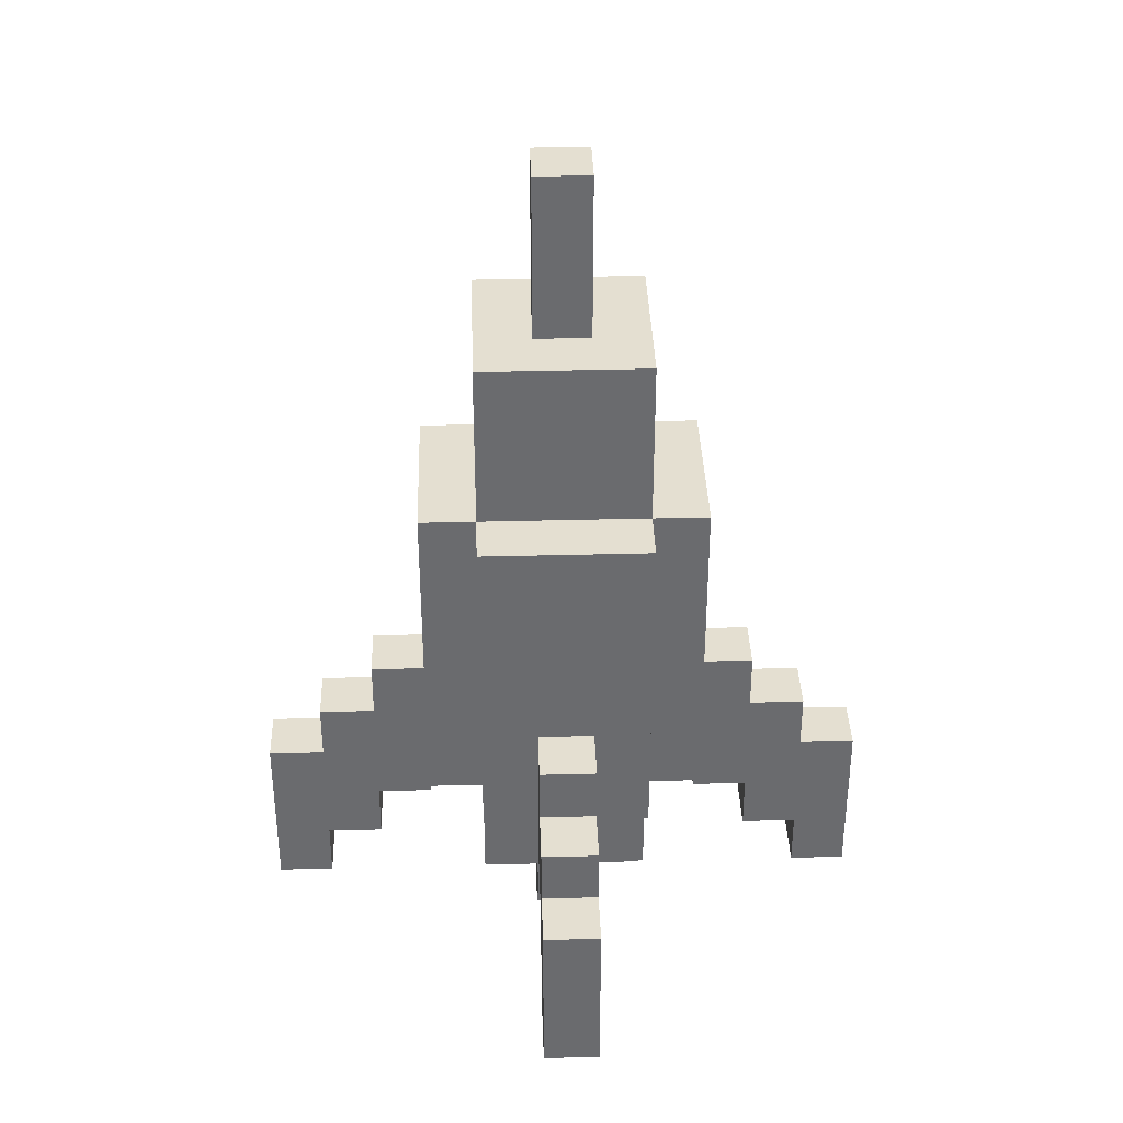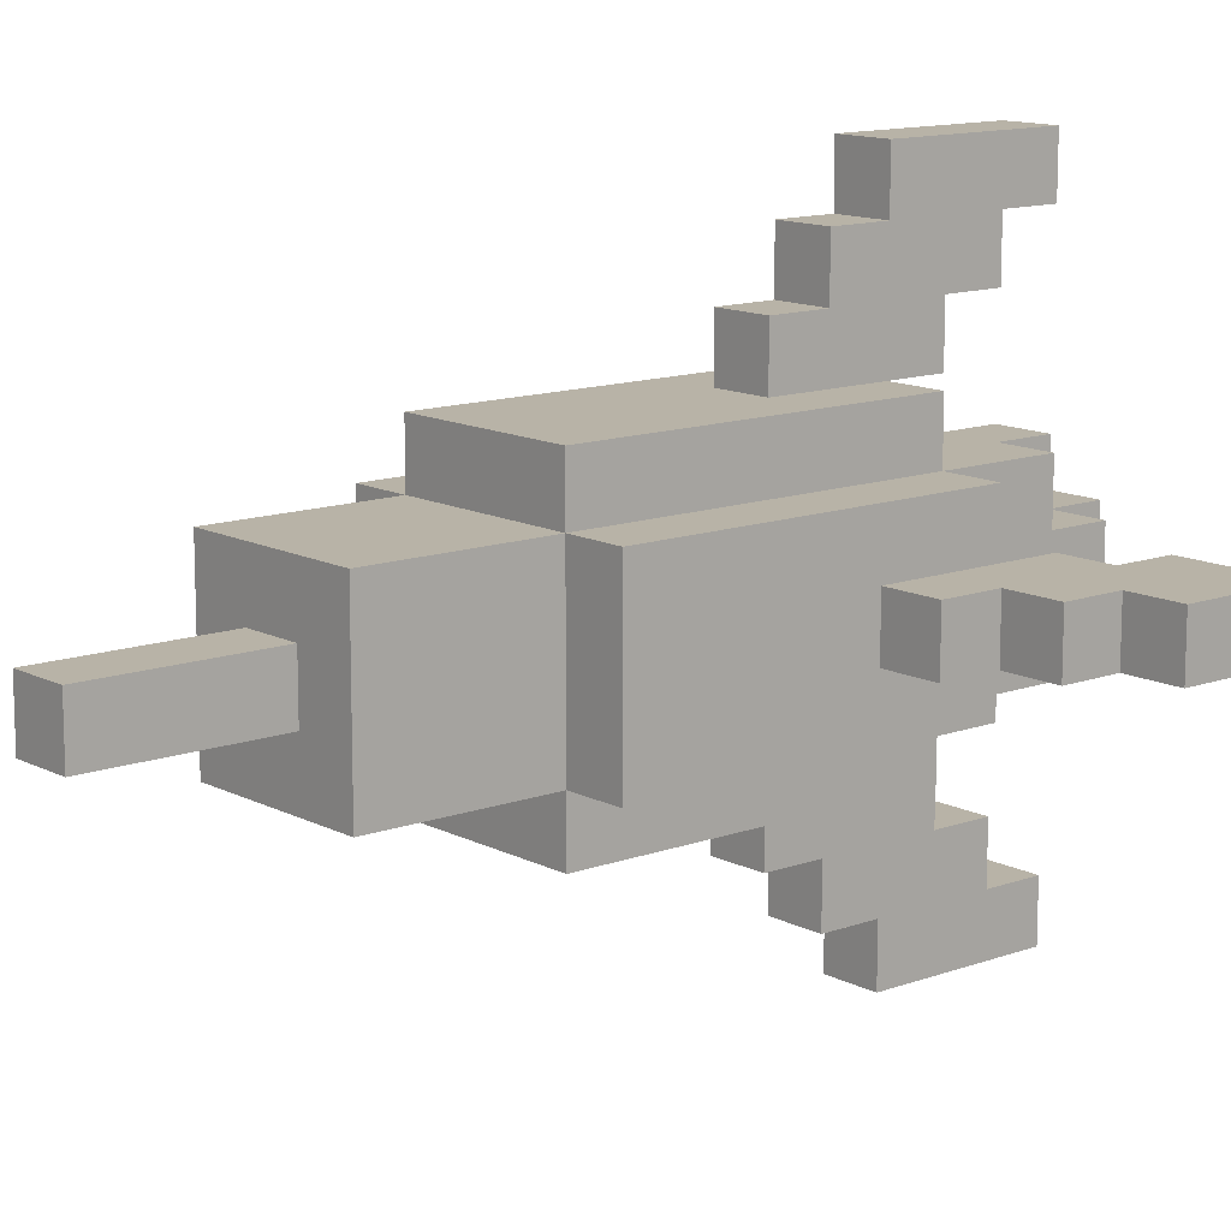
<metadata>
{"format":"obj","ext":"obj","renderer":"f3d","projection":"perspective","resolution":1024,"background":"white","views":[{"elev":36.7,"azim":-1.9,"up":"+Y"},{"elev":12.7,"azim":-130.1,"up":"+Z"}]}
</metadata>
<code>
o
v -0.7 0.2 0.1
v -0.7 0.2 5.96e-08
v -0.7 0.5 0.1
v -0.7 0.5 5.96e-08
v -0.6 0.5 0.1
v -0.6 0.5 5.96e-08
v -0.6 0.6 0.1
v -0.6 0.6 5.96e-08
v -0.5 0.6 0.1
v -0.5 0.6 5.96e-08
v -0.5 0.7 0.1
v -0.5 0.7 5.96e-08
v -0.4 0.5 0.2
v -0.4 0.5 0.1
v -0.4 0.5 5.96e-08
v -0.4 0.5 -0.1
v -0.4 0.7 0.1
v -0.4 0.7 5.96e-08
v -0.4 1.1 0.2
v -0.4 1.1 -0.1
v -0.3 0.2 0.1
v -0.3 0.2 5.96e-08
v -0.3 0.3 0.2
v -0.3 0.3 0.1
v -0.3 0.3 5.96e-08
v -0.3 0.3 -0.1
v -0.3 0.4 0.2
v -0.3 0.4 0.1
v -0.3 0.4 5.96e-08
v -0.3 0.4 -0.1
v -0.3 0.5 0.3
v -0.3 0.5 0.2
v -0.3 0.5 0.1
v -0.3 0.5 5.96e-08
v -0.3 0.5 -0.1
v -0.3 0.5 -0.2
v -0.3 1.1 0.3
v -0.3 1.1 0.2
v -0.3 1.1 -0.1
v -0.3 1.1 -0.2
v -0.3 1.4 0.2
v -0.3 1.4 -0.1
v -0.2 0.1 0.1
v -0.2 0.1 5.96e-08
v -0.2 0.2 0.6
v -0.2 0.2 0.5
v -0.2 0.2 0.2
v -0.2 0.2 0.1
v -0.2 0.2 5.96e-08
v -0.2 0.2 -0.1
v -0.2 0.2 -0.4
v -0.2 0.2 -0.5
v -0.2 0.3 0.5
v -0.2 0.3 0.4
v -0.2 0.3 0.2
v -0.2 0.3 0.1
v -0.2 0.3 5.96e-08
v -0.2 0.3 -0.1
v -0.2 0.3 -0.3
v -0.2 0.3 -0.4
v -0.2 0.4 0.4
v -0.2 0.4 0.3
v -0.2 0.4 -0.2
v -0.2 0.4 -0.3
v -0.2 0.5 0.6
v -0.2 0.5 0.5
v -0.2 0.5 0.3
v -0.2 0.5 -0.2
v -0.2 0.5 -0.4
v -0.2 0.5 -0.5
v -0.2 0.6 0.5
v -0.2 0.6 0.4
v -0.2 0.6 -0.3
v -0.2 0.6 -0.4
v -0.2 0.7 0.4
v -0.2 0.7 0.3
v -0.2 0.7 -0.2
v -0.2 0.7 -0.3
v -0.2 1.4 0.1
v -0.2 1.4 5.96e-08
v -0.2 1.7 0.1
v -0.2 1.7 5.96e-08
v 0.1 0.4 0.1
v 0.1 0.4 5.96e-08
v 0.1 0.5 0.1
v 0.1 0.5 5.96e-08
v 0.2 0.3 0.1
v 0.2 0.3 5.96e-08
v 0.2 0.4 0.1
v 0.2 0.4 5.96e-08
v 0.3 0.2 0.1
v 0.3 0.2 5.96e-08
v 0.3 0.3 0.1
v 0.3 0.3 5.96e-08
v -0.6 0.2 0.1
v -0.6 0.2 5.96e-08
v -0.6 0.3 0.1
v -0.6 0.3 5.96e-08
v -0.5 0.3 0.1
v -0.5 0.3 5.96e-08
v -0.5 0.4 0.1
v -0.5 0.4 5.96e-08
v -0.4 0.4 0.1
v -0.4 0.4 5.96e-08
v -0.4 0.5 0.1
v -0.4 0.5 5.96e-08
v -0.1 0.1 0.1
v -0.1 0.1 5.96e-08
v -0.1 0.2 0.6
v -0.1 0.2 0.5
v -0.1 0.2 0.2
v -0.1 0.2 0.1
v -0.1 0.2 5.96e-08
v -0.1 0.2 -0.1
v -0.1 0.2 -0.4
v -0.1 0.2 -0.5
v -0.1 0.3 0.5
v -0.1 0.3 0.4
v -0.1 0.3 0.2
v -0.1 0.3 0.1
v -0.1 0.3 5.96e-08
v -0.1 0.3 -0.1
v -0.1 0.3 -0.3
v -0.1 0.3 -0.4
v -0.1 0.4 0.4
v -0.1 0.4 0.3
v -0.1 0.4 -0.2
v -0.1 0.4 -0.3
v -0.1 0.5 0.6
v -0.1 0.5 0.5
v -0.1 0.5 0.3
v -0.1 0.5 -0.2
v -0.1 0.5 -0.4
v -0.1 0.5 -0.5
v -0.1 0.6 0.5
v -0.1 0.6 0.4
v -0.1 0.6 -0.3
v -0.1 0.6 -0.4
v -0.1 0.7 0.4
v -0.1 0.7 0.3
v -0.1 0.7 -0.2
v -0.1 0.7 -0.3
v -0.1 1.4 0.1
v -0.1 1.4 5.96e-08
v -0.1 1.7 0.1
v -0.1 1.7 5.96e-08
v -5.96e-08 0.2 0.1
v -5.96e-08 0.2 5.96e-08
v -5.96e-08 0.3 0.2
v -5.96e-08 0.3 0.1
v -5.96e-08 0.3 5.96e-08
v -5.96e-08 0.3 -0.1
v -5.96e-08 0.4 0.2
v -5.96e-08 0.4 0.1
v -5.96e-08 0.4 5.96e-08
v -5.96e-08 0.4 -0.1
v -5.96e-08 0.5 0.3
v -5.96e-08 0.5 0.2
v -5.96e-08 0.5 0.1
v -5.96e-08 0.5 5.96e-08
v -5.96e-08 0.5 -0.1
v -5.96e-08 0.5 -0.2
v -5.96e-08 1.1 0.3
v -5.96e-08 1.1 0.2
v -5.96e-08 1.1 -0.1
v -5.96e-08 1.1 -0.2
v -5.96e-08 1.4 0.2
v -5.96e-08 1.4 -0.1
v 0.1 0.5 0.2
v 0.1 0.5 0.1
v 0.1 0.5 5.96e-08
v 0.1 0.5 -0.1
v 0.1 0.7 0.1
v 0.1 0.7 5.96e-08
v 0.1 1.1 0.2
v 0.1 1.1 -0.1
v 0.2 0.6 0.1
v 0.2 0.6 5.96e-08
v 0.2 0.7 0.1
v 0.2 0.7 5.96e-08
v 0.3 0.5 0.1
v 0.3 0.5 5.96e-08
v 0.3 0.6 0.1
v 0.3 0.6 5.96e-08
v 0.4 0.2 0.1
v 0.4 0.2 5.96e-08
v 0.4 0.5 0.1
v 0.4 0.5 5.96e-08
v -0.2 0.2 0.6
v -0.2 0.5 0.6
v -0.1 0.2 0.6
v -0.1 0.5 0.6
v -0.2 0.5 0.5
v -0.2 0.6 0.5
v -0.1 0.5 0.5
v -0.1 0.6 0.5
v -0.2 0.6 0.4
v -0.2 0.7 0.4
v -0.1 0.6 0.4
v -0.1 0.7 0.4
v -0.3 0.5 0.3
v -0.3 1.1 0.3
v -0.2 0.5 0.3
v -0.2 0.7 0.3
v -0.1 0.5 0.3
v -0.1 0.7 0.3
v -5.96e-08 0.5 0.3
v -5.96e-08 1.1 0.3
v -0.4 0.5 0.2
v -0.4 1.1 0.2
v -0.3 0.3 0.2
v -0.3 0.4 0.2
v -0.3 0.5 0.2
v -0.3 1.1 0.2
v -0.3 1.4 0.2
v -0.2 0.2 0.2
v -0.2 0.3 0.2
v -0.2 0.4 0.2
v -0.2 0.5 0.2
v -0.1 0.2 0.2
v -0.1 0.3 0.2
v -0.1 0.4 0.2
v -0.1 0.5 0.2
v -5.96e-08 0.3 0.2
v -5.96e-08 0.4 0.2
v -5.96e-08 0.5 0.2
v -5.96e-08 1.1 0.2
v -5.96e-08 1.4 0.2
v 0.1 0.5 0.2
v 0.1 1.1 0.2
v -0.7 0.2 0.1
v -0.7 0.5 0.1
v -0.6 0.2 0.1
v -0.6 0.3 0.1
v -0.6 0.5 0.1
v -0.6 0.6 0.1
v -0.5 0.3 0.1
v -0.5 0.4 0.1
v -0.5 0.6 0.1
v -0.5 0.7 0.1
v -0.4 0.4 0.1
v -0.4 0.5 0.1
v -0.4 0.7 0.1
v -0.3 0.2 0.1
v -0.3 0.3 0.1
v -0.2 0.1 0.1
v -0.2 0.2 0.1
v -0.2 0.3 0.1
v -0.2 1.4 0.1
v -0.2 1.7 0.1
v -0.1 0.1 0.1
v -0.1 0.2 0.1
v -0.1 0.3 0.1
v -0.1 1.4 0.1
v -0.1 1.7 0.1
v -5.96e-08 0.2 0.1
v -5.96e-08 0.3 0.1
v 0.1 0.4 0.1
v 0.1 0.5 0.1
v 0.1 0.7 0.1
v 0.2 0.3 0.1
v 0.2 0.4 0.1
v 0.2 0.6 0.1
v 0.2 0.7 0.1
v 0.3 0.2 0.1
v 0.3 0.3 0.1
v 0.3 0.5 0.1
v 0.3 0.6 0.1
v 0.4 0.2 0.1
v 0.4 0.5 0.1
v -0.2 0.4 -0.2
v -0.2 0.5 -0.2
v -0.1 0.4 -0.2
v -0.1 0.5 -0.2
v -0.2 0.3 -0.3
v -0.2 0.4 -0.3
v -0.1 0.3 -0.3
v -0.1 0.4 -0.3
v -0.2 0.2 -0.4
v -0.2 0.3 -0.4
v -0.1 0.2 -0.4
v -0.1 0.3 -0.4
v -0.2 0.2 0.5
v -0.2 0.3 0.5
v -0.1 0.2 0.5
v -0.1 0.3 0.5
v -0.2 0.3 0.4
v -0.2 0.4 0.4
v -0.1 0.3 0.4
v -0.1 0.4 0.4
v -0.2 0.4 0.3
v -0.2 0.5 0.3
v -0.1 0.4 0.3
v -0.1 0.5 0.3
v -0.7 0.2 5.96e-08
v -0.7 0.5 5.96e-08
v -0.6 0.2 5.96e-08
v -0.6 0.3 5.96e-08
v -0.6 0.5 5.96e-08
v -0.6 0.6 5.96e-08
v -0.5 0.3 5.96e-08
v -0.5 0.4 5.96e-08
v -0.5 0.6 5.96e-08
v -0.5 0.7 5.96e-08
v -0.4 0.4 5.96e-08
v -0.4 0.5 5.96e-08
v -0.4 0.7 5.96e-08
v -0.3 0.2 5.96e-08
v -0.3 0.3 5.96e-08
v -0.2 0.1 5.96e-08
v -0.2 0.2 5.96e-08
v -0.2 0.3 5.96e-08
v -0.2 1.4 5.96e-08
v -0.2 1.7 5.96e-08
v -0.1 0.1 5.96e-08
v -0.1 0.2 5.96e-08
v -0.1 0.3 5.96e-08
v -0.1 1.4 5.96e-08
v -0.1 1.7 5.96e-08
v -5.96e-08 0.2 5.96e-08
v -5.96e-08 0.3 5.96e-08
v 0.1 0.4 5.96e-08
v 0.1 0.5 5.96e-08
v 0.1 0.7 5.96e-08
v 0.2 0.3 5.96e-08
v 0.2 0.4 5.96e-08
v 0.2 0.6 5.96e-08
v 0.2 0.7 5.96e-08
v 0.3 0.2 5.96e-08
v 0.3 0.3 5.96e-08
v 0.3 0.5 5.96e-08
v 0.3 0.6 5.96e-08
v 0.4 0.2 5.96e-08
v 0.4 0.5 5.96e-08
v -0.4 0.5 -0.1
v -0.4 1.1 -0.1
v -0.3 0.3 -0.1
v -0.3 0.4 -0.1
v -0.3 0.5 -0.1
v -0.3 1.1 -0.1
v -0.3 1.4 -0.1
v -0.2 0.2 -0.1
v -0.2 0.3 -0.1
v -0.2 0.4 -0.1
v -0.2 0.5 -0.1
v -0.1 0.2 -0.1
v -0.1 0.3 -0.1
v -0.1 0.4 -0.1
v -0.1 0.5 -0.1
v -5.96e-08 0.3 -0.1
v -5.96e-08 0.4 -0.1
v -5.96e-08 0.5 -0.1
v -5.96e-08 1.1 -0.1
v -5.96e-08 1.4 -0.1
v 0.1 0.5 -0.1
v 0.1 1.1 -0.1
v -0.3 0.5 -0.2
v -0.3 1.1 -0.2
v -0.2 0.5 -0.2
v -0.2 0.7 -0.2
v -0.1 0.5 -0.2
v -0.1 0.7 -0.2
v -5.96e-08 0.5 -0.2
v -5.96e-08 1.1 -0.2
v -0.2 0.6 -0.3
v -0.2 0.7 -0.3
v -0.1 0.6 -0.3
v -0.1 0.7 -0.3
v -0.2 0.5 -0.4
v -0.2 0.6 -0.4
v -0.1 0.5 -0.4
v -0.1 0.6 -0.4
v -0.2 0.2 -0.5
v -0.2 0.5 -0.5
v -0.1 0.2 -0.5
v -0.1 0.5 -0.5
v -0.2 0.1 0.1
v -0.1 0.1 0.1
v -0.2 0.1 5.96e-08
v -0.1 0.1 5.96e-08
v -0.2 0.2 0.6
v -0.1 0.2 0.6
v -0.2 0.2 0.5
v -0.1 0.2 0.5
v -0.2 0.2 0.2
v -0.1 0.2 0.2
v -0.7 0.2 0.1
v -0.6 0.2 0.1
v -0.3 0.2 0.1
v -0.2 0.2 0.1
v -0.1 0.2 0.1
v -5.96e-08 0.2 0.1
v 0.3 0.2 0.1
v 0.4 0.2 0.1
v -0.7 0.2 5.96e-08
v -0.6 0.2 5.96e-08
v -0.3 0.2 5.96e-08
v -0.2 0.2 5.96e-08
v -0.1 0.2 5.96e-08
v -5.96e-08 0.2 5.96e-08
v 0.3 0.2 5.96e-08
v 0.4 0.2 5.96e-08
v -0.2 0.2 -0.1
v -0.1 0.2 -0.1
v -0.2 0.2 -0.4
v -0.1 0.2 -0.4
v -0.2 0.2 -0.5
v -0.1 0.2 -0.5
v -0.2 0.3 0.5
v -0.1 0.3 0.5
v -0.2 0.3 0.4
v -0.1 0.3 0.4
v -0.3 0.3 0.2
v -0.2 0.3 0.2
v -0.1 0.3 0.2
v -5.96e-08 0.3 0.2
v -0.6 0.3 0.1
v -0.5 0.3 0.1
v -0.3 0.3 0.1
v -0.2 0.3 0.1
v -0.1 0.3 0.1
v -5.96e-08 0.3 0.1
v 0.2 0.3 0.1
v 0.3 0.3 0.1
v -0.6 0.3 5.96e-08
v -0.5 0.3 5.96e-08
v -0.3 0.3 5.96e-08
v -0.2 0.3 5.96e-08
v -0.1 0.3 5.96e-08
v -5.96e-08 0.3 5.96e-08
v 0.2 0.3 5.96e-08
v 0.3 0.3 5.96e-08
v -0.3 0.3 -0.1
v -0.2 0.3 -0.1
v -0.1 0.3 -0.1
v -5.96e-08 0.3 -0.1
v -0.2 0.3 -0.3
v -0.1 0.3 -0.3
v -0.2 0.3 -0.4
v -0.1 0.3 -0.4
v -0.2 0.4 0.4
v -0.1 0.4 0.4
v -0.2 0.4 0.3
v -0.1 0.4 0.3
v -0.5 0.4 0.1
v -0.4 0.4 0.1
v 0.1 0.4 0.1
v 0.2 0.4 0.1
v -0.5 0.4 5.96e-08
v -0.4 0.4 5.96e-08
v 0.1 0.4 5.96e-08
v 0.2 0.4 5.96e-08
v -0.2 0.4 -0.2
v -0.1 0.4 -0.2
v -0.2 0.4 -0.3
v -0.1 0.4 -0.3
v -0.3 0.5 0.3
v -0.2 0.5 0.3
v -0.1 0.5 0.3
v -5.96e-08 0.5 0.3
v -0.4 0.5 0.2
v -0.3 0.5 0.2
v -0.2 0.5 0.2
v -0.1 0.5 0.2
v -5.96e-08 0.5 0.2
v 0.1 0.5 0.2
v -0.4 0.5 0.1
v -0.3 0.5 0.1
v -5.96e-08 0.5 0.1
v 0.1 0.5 0.1
v -0.4 0.5 5.96e-08
v -0.3 0.5 5.96e-08
v -5.96e-08 0.5 5.96e-08
v 0.1 0.5 5.96e-08
v -0.4 0.5 -0.1
v -0.3 0.5 -0.1
v -0.2 0.5 -0.1
v -0.1 0.5 -0.1
v -5.96e-08 0.5 -0.1
v 0.1 0.5 -0.1
v -0.3 0.5 -0.2
v -0.2 0.5 -0.2
v -0.1 0.5 -0.2
v -5.96e-08 0.5 -0.2
v -0.2 0.5 0.6
v -0.1 0.5 0.6
v -0.2 0.5 0.5
v -0.1 0.5 0.5
v -0.7 0.5 0.1
v -0.6 0.5 0.1
v 0.3 0.5 0.1
v 0.4 0.5 0.1
v -0.7 0.5 5.96e-08
v -0.6 0.5 5.96e-08
v 0.3 0.5 5.96e-08
v 0.4 0.5 5.96e-08
v -0.2 0.5 -0.4
v -0.1 0.5 -0.4
v -0.2 0.5 -0.5
v -0.1 0.5 -0.5
v -0.2 0.6 0.5
v -0.1 0.6 0.5
v -0.2 0.6 0.4
v -0.1 0.6 0.4
v -0.6 0.6 0.1
v -0.5 0.6 0.1
v 0.2 0.6 0.1
v 0.3 0.6 0.1
v -0.6 0.6 5.96e-08
v -0.5 0.6 5.96e-08
v 0.2 0.6 5.96e-08
v 0.3 0.6 5.96e-08
v -0.2 0.6 -0.3
v -0.1 0.6 -0.3
v -0.2 0.6 -0.4
v -0.1 0.6 -0.4
v -0.2 0.7 0.4
v -0.1 0.7 0.4
v -0.2 0.7 0.3
v -0.1 0.7 0.3
v -0.5 0.7 0.1
v -0.4 0.7 0.1
v 0.1 0.7 0.1
v 0.2 0.7 0.1
v -0.5 0.7 5.96e-08
v -0.4 0.7 5.96e-08
v 0.1 0.7 5.96e-08
v 0.2 0.7 5.96e-08
v -0.2 0.7 -0.2
v -0.1 0.7 -0.2
v -0.2 0.7 -0.3
v -0.1 0.7 -0.3
v -0.3 1.1 0.3
v -5.96e-08 1.1 0.3
v -0.4 1.1 0.2
v -0.3 1.1 0.2
v -5.96e-08 1.1 0.2
v 0.1 1.1 0.2
v -0.4 1.1 -0.1
v -0.3 1.1 -0.1
v -5.96e-08 1.1 -0.1
v 0.1 1.1 -0.1
v -0.3 1.1 -0.2
v -5.96e-08 1.1 -0.2
v -0.3 1.4 0.2
v -5.96e-08 1.4 0.2
v -0.2 1.4 0.1
v -0.1 1.4 0.1
v -0.2 1.4 5.96e-08
v -0.1 1.4 5.96e-08
v -0.3 1.4 -0.1
v -5.96e-08 1.4 -0.1
v -0.2 1.7 0.1
v -0.1 1.7 0.1
v -0.2 1.7 5.96e-08
v -0.1 1.7 5.96e-08
f 3 2 1
f 4 2 3
f 7 6 5
f 8 6 7
f 11 10 9
f 12 10 11
f 17 14 13
f 18 16 15
f 19 17 13
f 19 18 17
f 20 16 18
f 20 18 19
f 24 22 21
f 25 22 24
f 27 24 23
f 28 25 24
f 28 24 27
f 29 26 25
f 29 25 28
f 30 26 29
f 32 28 27
f 33 29 28
f 33 28 32
f 34 30 29
f 34 29 33
f 35 30 34
f 37 32 31
f 38 32 37
f 39 36 35
f 40 36 39
f 41 39 38
f 42 39 41
f 48 44 43
f 49 44 48
f 53 46 45
f 55 48 47
f 56 48 55
f 57 50 49
f 58 50 57
f 60 52 51
f 61 54 53
f 64 60 59
f 65 62 61
f 65 53 45
f 65 61 53
f 66 62 65
f 67 62 66
f 68 64 63
f 69 52 60
f 69 64 68
f 69 60 64
f 70 52 69
f 71 67 66
f 72 67 71
f 73 69 68
f 74 69 73
f 75 67 72
f 76 67 75
f 77 73 68
f 78 73 77
f 81 80 79
f 82 80 81
f 85 84 83
f 86 84 85
f 89 88 87
f 90 88 89
f 93 92 91
f 94 92 93
f 95 96 97
f 97 96 98
f 99 100 101
f 101 100 102
f 103 104 105
f 105 104 106
f 107 108 112
f 112 108 113
f 109 110 117
f 111 112 119
f 119 112 120
f 113 114 121
f 121 114 122
f 115 116 124
f 117 118 125
f 123 124 128
f 125 126 129
f 109 117 129
f 117 125 129
f 129 126 130
f 130 126 131
f 127 128 132
f 124 116 133
f 132 128 133
f 128 124 133
f 133 116 134
f 130 131 135
f 135 131 136
f 132 133 137
f 137 133 138
f 136 131 139
f 139 131 140
f 132 137 141
f 141 137 142
f 143 144 145
f 145 144 146
f 147 148 150
f 150 148 151
f 149 150 153
f 150 151 154
f 153 150 154
f 151 152 155
f 154 151 155
f 155 152 156
f 153 154 158
f 154 155 159
f 158 154 159
f 155 156 160
f 159 155 160
f 160 156 161
f 157 158 163
f 163 158 164
f 161 162 165
f 165 162 166
f 164 165 167
f 167 165 168
f 169 170 173
f 171 172 174
f 169 173 175
f 173 174 175
f 174 172 176
f 175 174 176
f 177 178 179
f 179 178 180
f 181 182 183
f 183 182 184
f 185 186 187
f 187 186 188
f 191 190 189
f 192 190 191
f 195 194 193
f 196 194 195
f 199 198 197
f 200 198 199
f 203 202 201
f 204 202 203
f 206 202 204
f 207 206 205
f 208 202 206
f 208 206 207
f 213 210 209
f 214 210 213
f 217 212 211
f 218 213 212
f 218 212 217
f 219 213 218
f 220 217 216
f 221 218 217
f 221 217 220
f 222 219 218
f 222 218 221
f 223 219 222
f 224 222 221
f 225 223 222
f 225 222 224
f 226 223 225
f 227 215 214
f 228 215 227
f 229 227 226
f 230 227 229
f 233 232 231
f 234 232 233
f 235 232 234
f 237 236 235
f 237 235 234
f 238 236 237
f 239 236 238
f 241 240 239
f 241 239 238
f 242 240 241
f 243 240 242
f 247 245 244
f 248 245 247
f 251 247 246
f 252 247 251
f 254 250 249
f 255 250 254
f 256 253 252
f 257 253 256
f 262 259 258
f 262 260 259
f 263 260 262
f 264 260 263
f 266 262 261
f 266 263 262
f 267 263 266
f 268 263 267
f 269 266 265
f 269 267 266
f 270 267 269
f 273 272 271
f 274 272 273
f 277 276 275
f 278 276 277
f 281 280 279
f 282 280 281
f 283 284 285
f 285 284 286
f 287 288 289
f 289 288 290
f 291 292 293
f 293 292 294
f 295 296 297
f 297 296 298
f 298 296 299
f 299 300 301
f 298 299 301
f 301 300 302
f 302 300 303
f 303 304 305
f 302 303 305
f 305 304 306
f 306 304 307
f 308 309 311
f 311 309 312
f 310 311 315
f 315 311 316
f 313 314 318
f 318 314 319
f 316 317 320
f 320 317 321
f 322 323 326
f 323 324 326
f 326 324 327
f 327 324 328
f 325 326 330
f 326 327 330
f 330 327 331
f 331 327 332
f 329 330 333
f 330 331 333
f 333 331 334
f 335 336 339
f 339 336 340
f 337 338 343
f 338 339 344
f 343 338 344
f 344 339 345
f 342 343 346
f 343 344 347
f 346 343 347
f 344 345 348
f 347 344 348
f 348 345 349
f 347 348 350
f 348 349 351
f 350 348 351
f 351 349 352
f 340 341 353
f 353 341 354
f 352 353 355
f 355 353 356
f 357 358 359
f 359 358 360
f 360 358 362
f 361 362 363
f 362 358 364
f 363 362 364
f 365 366 367
f 367 366 368
f 369 370 371
f 371 370 372
f 373 374 375
f 375 374 376
f 379 378 377
f 380 378 379
f 383 382 381
f 384 382 383
f 390 386 385
f 391 386 390
f 395 388 387
f 396 388 395
f 397 390 389
f 398 390 397
f 399 392 391
f 400 392 399
f 401 394 393
f 402 394 401
f 403 399 398
f 404 399 403
f 407 406 405
f 408 406 407
f 411 410 409
f 412 410 411
f 419 414 413
f 420 414 419
f 421 416 415
f 422 416 421
f 425 418 417
f 426 418 425
f 431 424 423
f 432 424 431
f 433 428 427
f 434 428 433
f 435 430 429
f 436 430 435
f 439 438 437
f 440 438 439
f 443 442 441
f 444 442 443
f 449 446 445
f 450 446 449
f 451 448 447
f 452 448 451
f 455 454 453
f 456 454 455
f 462 458 457
f 462 460 459
f 462 459 458
f 463 460 462
f 464 460 463
f 465 460 464
f 467 462 461
f 468 462 467
f 469 466 465
f 470 466 469
f 471 468 467
f 472 468 471
f 473 470 469
f 474 470 473
f 475 472 471
f 476 472 475
f 479 474 473
f 480 474 479
f 481 478 477
f 481 479 478
f 481 477 476
f 482 479 481
f 483 479 482
f 484 479 483
f 485 486 487
f 487 486 488
f 489 490 493
f 493 490 494
f 491 492 495
f 495 492 496
f 497 498 499
f 499 498 500
f 501 502 503
f 503 502 504
f 505 506 509
f 509 506 510
f 507 508 511
f 511 508 512
f 513 514 515
f 515 514 516
f 517 518 519
f 519 518 520
f 521 522 525
f 525 522 526
f 523 524 527
f 527 524 528
f 529 530 531
f 531 530 532
f 533 534 536
f 536 534 537
f 535 536 539
f 539 536 540
f 537 538 541
f 541 538 542
f 540 541 543
f 543 541 544
f 545 546 547
f 547 546 548
f 545 547 549
f 548 546 550
f 545 549 551
f 549 550 551
f 550 546 552
f 551 550 552
f 553 554 555
f 555 554 556

</code>
